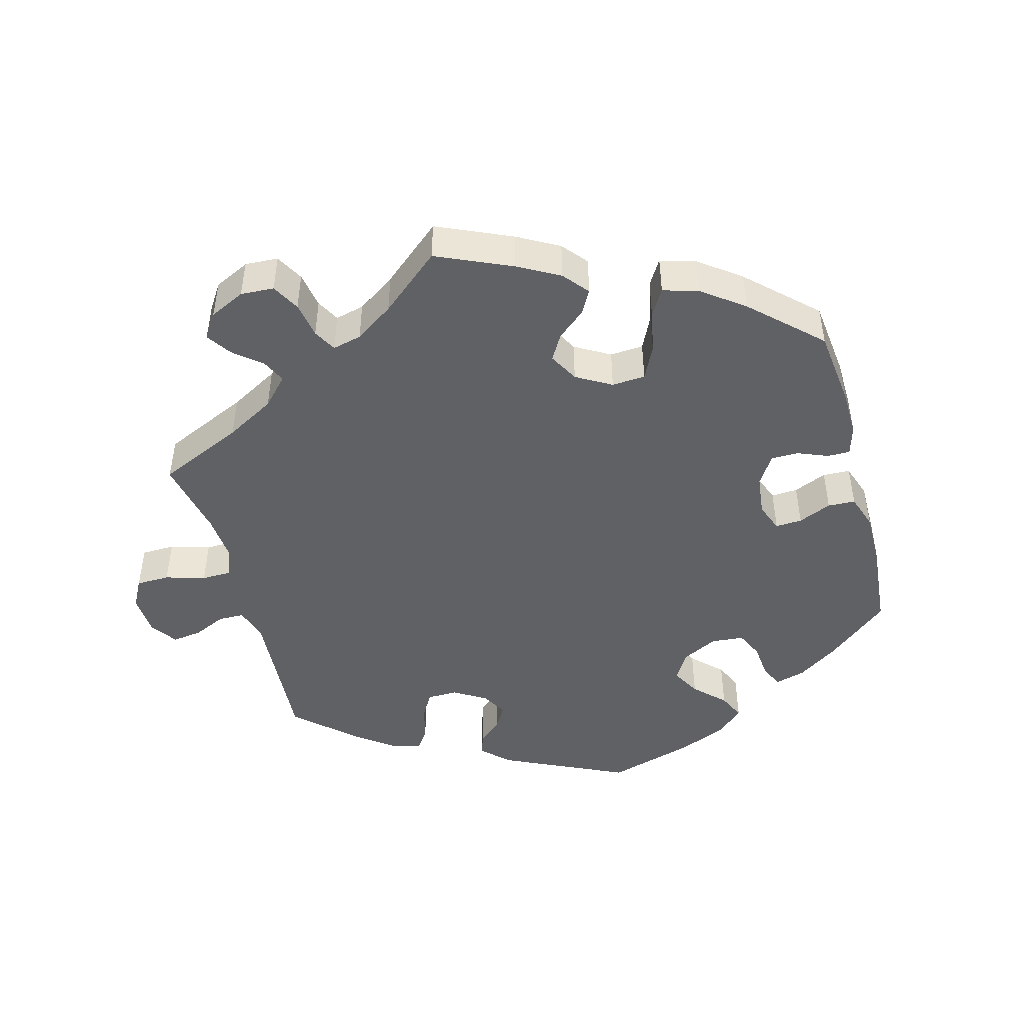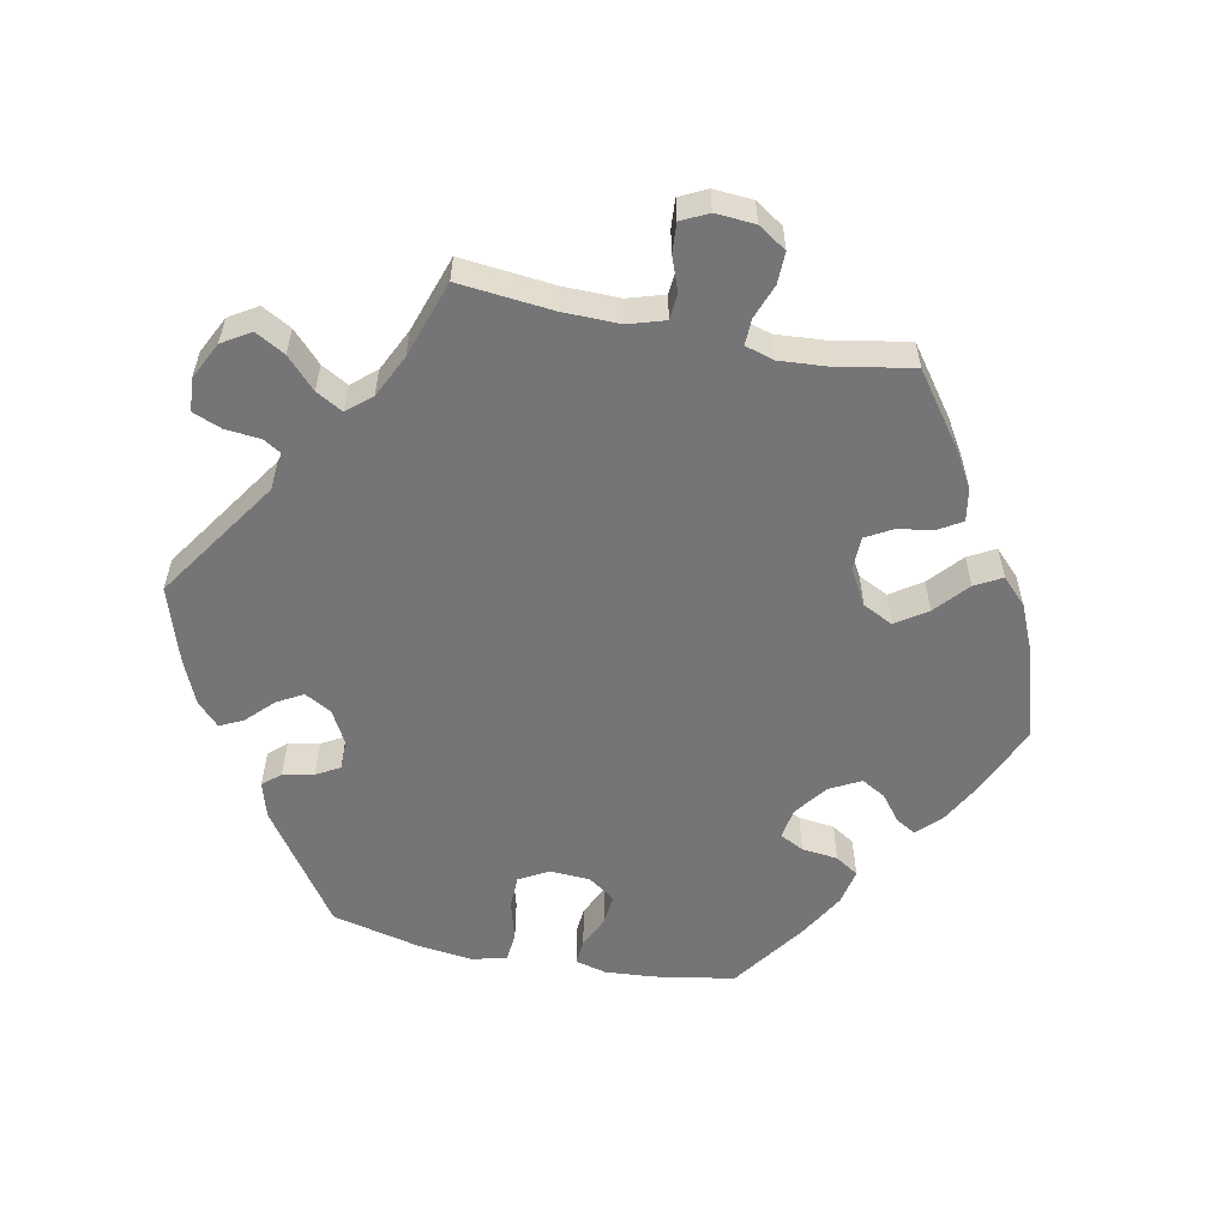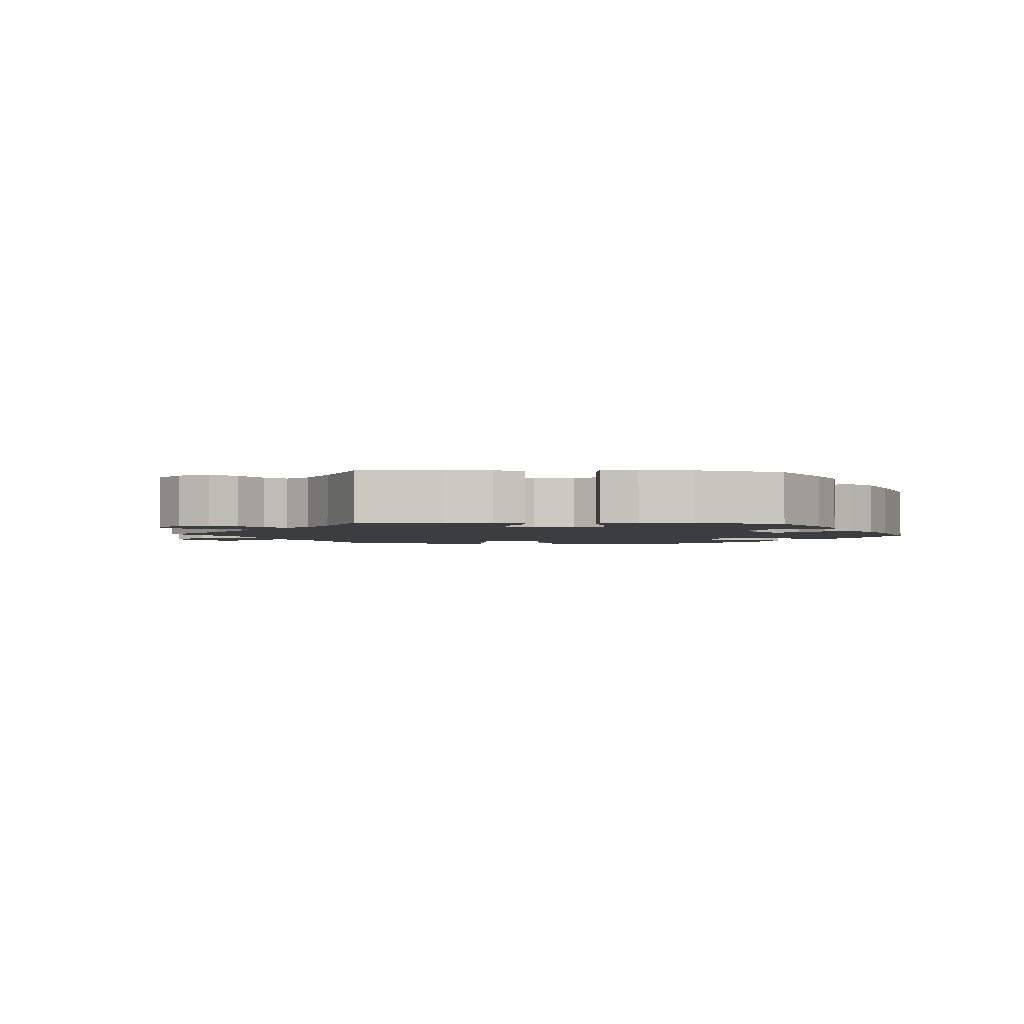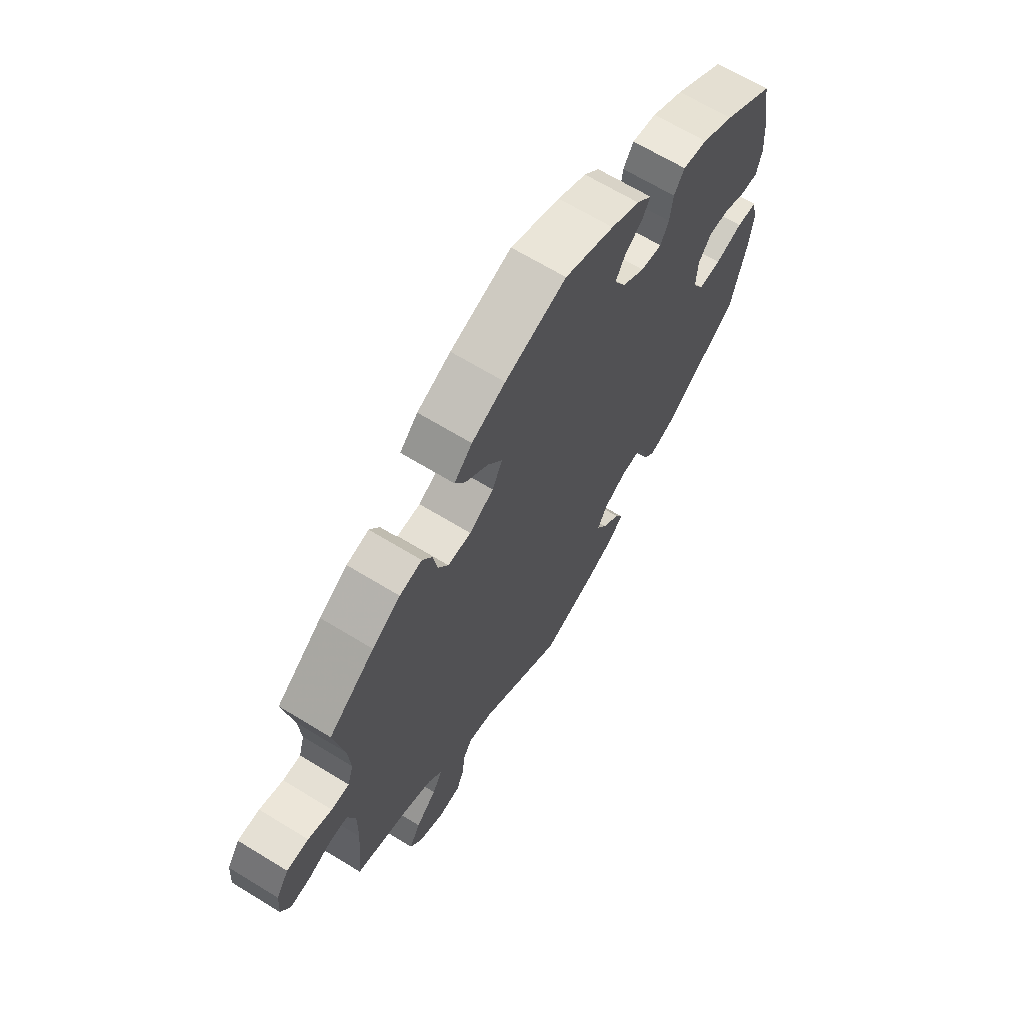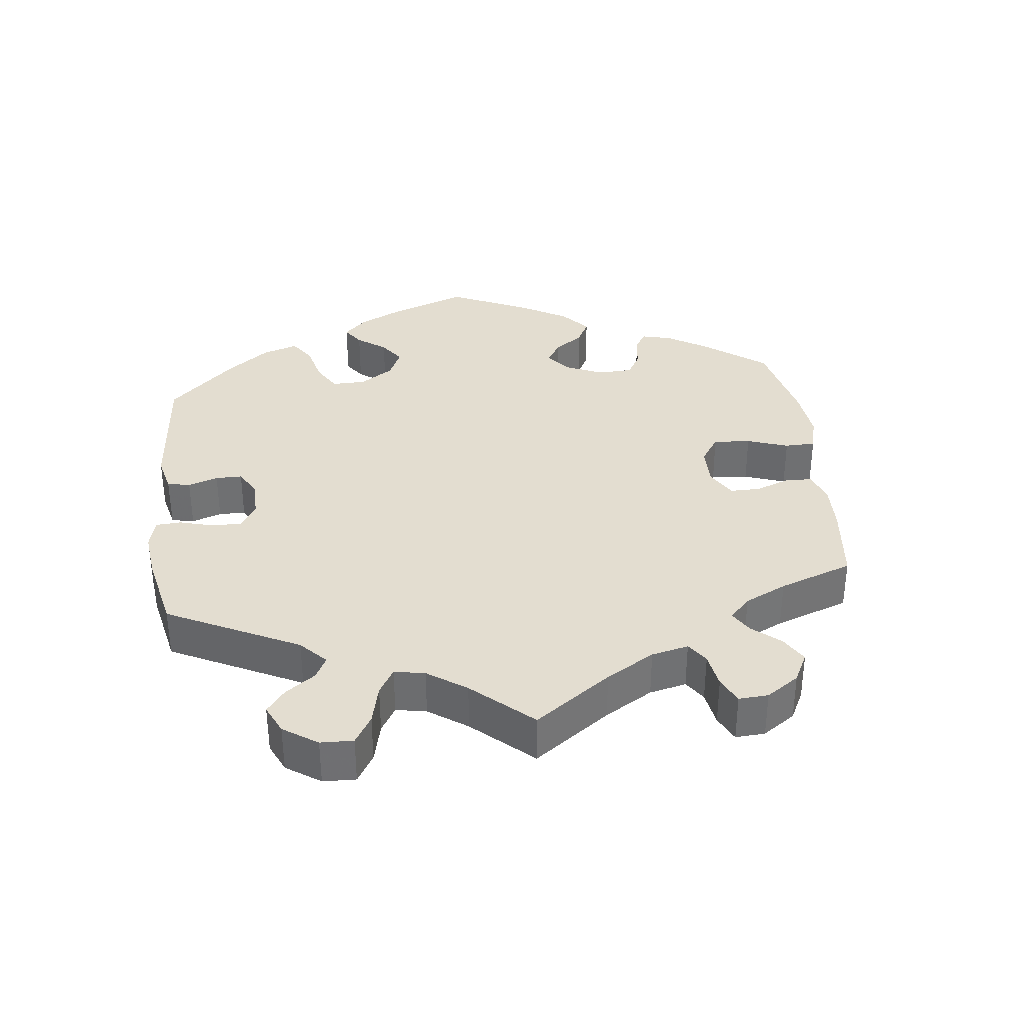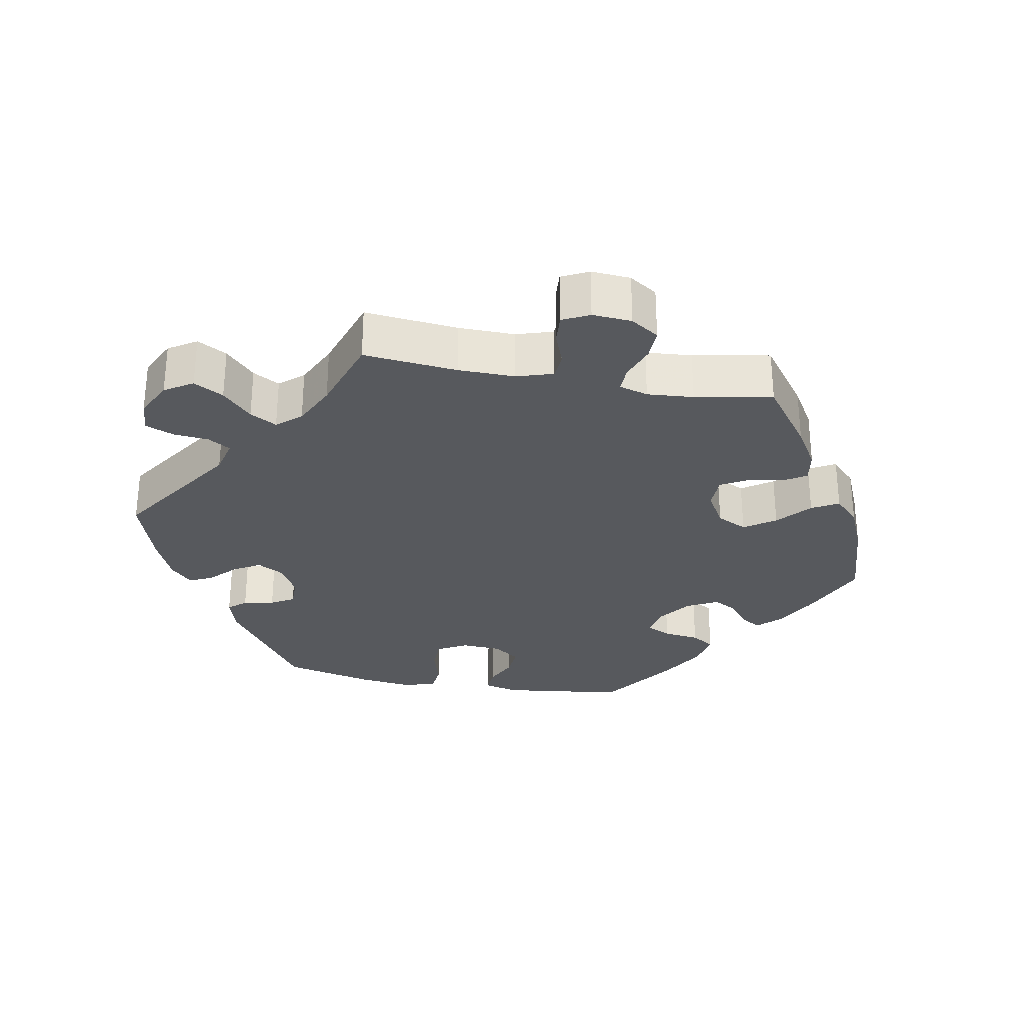
<metadata>
{"format":"obj","ext":"obj","renderer":"f3d","projection":"perspective","resolution":1024,"background":"white","views":[{"elev":-46.6,"azim":-45.0,"up":"+Y"},{"elev":-56.6,"azim":-101.5,"up":"+Y"},{"elev":-2.4,"azim":-33.8,"up":"+Y"},{"elev":66.8,"azim":-58.5,"up":"+Z"},{"elev":35.6,"azim":-126.6,"up":"+Y"},{"elev":-29.6,"azim":-100.5,"up":"+Y"}]}
</metadata>
<code>
v -0.175 0.07 -0.461
v -0.225 0.07 -0.449
v -0.244 0.07 -0.48
v -0.249 0.07 -0.531
v -0.265 0.07 -0.571
v -0.311 0.07 -0.575
v -0.364 0.07 -0.549
v -0.389 0.07 -0.509
v -0.366 0.07 -0.467
v -0.323 0.07 -0.426
v -0.302 0.07 -0.388
v -0.331 0.07 -0.354
v -0.392 0.07 -0.325
v -0.501 0.07 -0.289
v -0.488 0.07 -0.156
v -0.487 0.07 -0.076
v -0.503 0.07 -0.024
v -0.54 0.07 -0.021
v -0.588 0.07 -0.039
v -0.63 0.07 -0.042
v -0.649 0.07 -0.004
v -0.645 0.07 0.052
v -0.619 0.07 0.092
v -0.574 0.07 0.091
v -0.525 0.07 0.073
v -0.488 0.07 0.072
v -0.476 0.07 0.113
v -0.481 0.07 0.179
v -0.501 0.07 0.289
v -0.407 0.07 0.358
v -0.349 0.07 0.393
v -0.303 0.07 0.401
v -0.283 0.07 0.368
v -0.274 0.07 0.317
v -0.253 0.07 0.28
v -0.205 0.07 0.279
v -0.155 0.07 0.308
v -0.134 0.07 0.351
v -0.164 0.07 0.395
v -0.211 0.07 0.436
v -0.232 0.07 0.474
v -0.195 0.07 0.51
v -0.126 0.07 0.54
v 0 0.07 0.578
v 0.102 0.07 0.534
v 0.161 0.07 0.502
v 0.192 0.07 0.47
v 0.176 0.07 0.442
v 0.139 0.07 0.413
v 0.12 0.07 0.379
v 0.143 0.07 0.335
v 0.19 0.07 0.3
v 0.234 0.07 0.293
v 0.251 0.07 0.327
v 0.257 0.07 0.378
v 0.278 0.07 0.411
v 0.329 0.07 0.401
v 0.395 0.07 0.363
v 0.5 0.07 0.289
v 0.52 0.07 0.174
v 0.525 0.07 0.105
v 0.514 0.07 0.061
v 0.478 0.07 0.064
v 0.432 0.07 0.085
v 0.389 0.07 0.089
v 0.362 0.07 0.051
v 0.359 0.07 -0.006
v 0.382 0.07 -0.048
v 0.429 0.07 -0.049
v 0.486 0.07 -0.033
v 0.528 0.07 -0.037
v 0.539 0.07 -0.088
v 0.53 0.07 -0.162
v 0.5 0.07 -0.289
v 0.339 0.07 -0.402
v 0.288 0.07 -0.417
v 0.266 0.07 -0.392
v 0.257 0.07 -0.348
v 0.238 0.07 -0.315
v 0.196 0.07 -0.315
v 0.149 0.07 -0.341
v 0.128 0.07 -0.379
v 0.149 0.07 -0.416
v 0.186 0.07 -0.452
v 0.202 0.07 -0.485
v 0.17 0.07 -0.516
v 0.108 0.07 -0.543
v 0 0.07 -0.578
v -0.175 0 -0.461
v -0.225 0 -0.449
v -0.244 0 -0.48
v -0.249 0 -0.531
v -0.265 0 -0.571
v -0.311 0 -0.575
v -0.364 0 -0.549
v -0.389 0 -0.509
v -0.366 0 -0.467
v -0.323 0 -0.426
v -0.302 0 -0.388
v -0.331 0 -0.354
v -0.392 0 -0.325
v -0.501 0 -0.289
v -0.488 0 -0.156
v -0.487 0 -0.076
v -0.503 0 -0.024
v -0.54 0 -0.021
v -0.588 0 -0.039
v -0.63 0 -0.042
v -0.649 0 -0.004
v -0.645 0 0.052
v -0.619 0 0.092
v -0.574 0 0.091
v -0.525 0 0.073
v -0.488 0 0.072
v -0.476 0 0.113
v -0.481 0 0.179
v -0.501 0 0.289
v -0.407 0 0.358
v -0.349 0 0.393
v -0.303 0 0.401
v -0.283 0 0.368
v -0.274 0 0.317
v -0.253 0 0.28
v -0.205 0 0.279
v -0.155 0 0.308
v -0.134 0 0.351
v -0.164 0 0.395
v -0.211 0 0.436
v -0.232 0 0.474
v -0.195 0 0.51
v -0.126 0 0.54
v 0 0 0.578
v 0.102 0 0.534
v 0.161 0 0.502
v 0.192 0 0.47
v 0.176 0 0.442
v 0.139 0 0.413
v 0.12 0 0.379
v 0.143 0 0.335
v 0.19 0 0.3
v 0.234 0 0.293
v 0.251 0 0.327
v 0.257 0 0.378
v 0.278 0 0.411
v 0.329 0 0.401
v 0.395 0 0.363
v 0.5 0 0.289
v 0.52 0 0.174
v 0.525 0 0.105
v 0.514 0 0.061
v 0.478 0 0.064
v 0.432 0 0.085
v 0.389 0 0.089
v 0.362 0 0.051
v 0.359 0 -0.006
v 0.382 0 -0.048
v 0.429 0 -0.049
v 0.486 0 -0.033
v 0.528 0 -0.037
v 0.539 0 -0.088
v 0.53 0 -0.162
v 0.5 0 -0.289
v 0.339 0 -0.402
v 0.288 0 -0.417
v 0.266 0 -0.392
v 0.257 0 -0.348
v 0.238 0 -0.315
v 0.196 0 -0.315
v 0.149 0 -0.341
v 0.128 0 -0.379
v 0.149 0 -0.416
v 0.186 0 -0.452
v 0.202 0 -0.485
v 0.17 0 -0.516
v 0.108 0 -0.543
v 0 0 -0.578
f 87 88 1
f 86 87 1
f 83 84 85 86
f 82 83 86 1
f 81 82 1 2
f 80 81 2
f 75 76 77 78
f 75 78 79
f 74 75 79
f 73 74 79 80
f 69 70 71 72
f 68 69 72 73
f 61 62 63 64
f 61 64 65
f 60 61 65
f 59 60 65
f 58 59 65 66
f 54 55 56 57
f 53 54 57 58
f 46 47 48 49
f 46 49 50
f 45 46 50
f 44 45 50
f 43 44 50 51
f 39 40 41 42
f 38 39 42 43
f 31 32 33 34
f 31 34 35
f 28 29 30 31
f 27 28 31 35
f 26 27 35 36
f 22 23 24 25
f 22 25 26
f 21 22 26
f 18 19 20 21
f 17 18 21 26
f 16 17 26 36
f 13 14 15
f 12 13 15 16
f 11 12 16 36
f 7 8 9 10
f 7 10 11
f 6 7 11
f 3 4 5 6
f 2 3 6 11
f 68 73 80 2
f 53 58 66
f 52 53 66 67
f 51 52 67 68
f 38 43 51 68
f 2 11 36 37
f 2 37 38 68
f 89 176 175
f 89 175 174
f 174 173 172 171
f 89 174 171 170
f 90 89 170 169
f 90 169 168
f 166 165 164 163
f 167 166 163
f 167 163 162
f 168 167 162 161
f 160 159 158 157
f 161 160 157 156
f 152 151 150 149
f 153 152 149
f 153 149 148
f 153 148 147
f 154 153 147 146
f 145 144 143 142
f 146 145 142 141
f 137 136 135 134
f 138 137 134
f 138 134 133
f 138 133 132
f 139 138 132 131
f 130 129 128 127
f 131 130 127 126
f 122 121 120 119
f 123 122 119
f 119 118 117 116
f 123 119 116 115
f 124 123 115 114
f 113 112 111 110
f 114 113 110
f 114 110 109
f 109 108 107 106
f 114 109 106 105
f 124 114 105 104
f 103 102 101
f 104 103 101 100
f 124 104 100 99
f 98 97 96 95
f 99 98 95
f 99 95 94
f 94 93 92 91
f 99 94 91 90
f 90 168 161 156
f 154 146 141
f 155 154 141 140
f 156 155 140 139
f 156 139 131 126
f 125 124 99 90
f 156 126 125 90
f 1 89 90 2
f 2 90 91 3
f 3 91 92 4
f 4 92 93 5
f 5 93 94 6
f 6 94 95 7
f 7 95 96 8
f 8 96 97 9
f 9 97 98 10
f 10 98 99 11
f 11 99 100 12
f 12 100 101 13
f 13 101 102 14
f 14 102 103 15
f 15 103 104 16
f 16 104 105 17
f 17 105 106 18
f 18 106 107 19
f 19 107 108 20
f 20 108 109 21
f 21 109 110 22
f 22 110 111 23
f 23 111 112 24
f 24 112 113 25
f 25 113 114 26
f 26 114 115 27
f 27 115 116 28
f 28 116 117 29
f 29 117 118 30
f 30 118 119 31
f 31 119 120 32
f 32 120 121 33
f 33 121 122 34
f 34 122 123 35
f 35 123 124 36
f 36 124 125 37
f 37 125 126 38
f 38 126 127 39
f 39 127 128 40
f 40 128 129 41
f 41 129 130 42
f 42 130 131 43
f 43 131 132 44
f 44 132 133 45
f 45 133 134 46
f 46 134 135 47
f 47 135 136 48
f 48 136 137 49
f 49 137 138 50
f 50 138 139 51
f 51 139 140 52
f 52 140 141 53
f 53 141 142 54
f 54 142 143 55
f 55 143 144 56
f 56 144 145 57
f 57 145 146 58
f 58 146 147 59
f 59 147 148 60
f 60 148 149 61
f 61 149 150 62
f 62 150 151 63
f 63 151 152 64
f 64 152 153 65
f 65 153 154 66
f 66 154 155 67
f 67 155 156 68
f 68 156 157 69
f 69 157 158 70
f 70 158 159 71
f 71 159 160 72
f 72 160 161 73
f 73 161 162 74
f 74 162 163 75
f 75 163 164 76
f 76 164 165 77
f 77 165 166 78
f 78 166 167 79
f 79 167 168 80
f 80 168 169 81
f 81 169 170 82
f 82 170 171 83
f 83 171 172 84
f 84 172 173 85
f 85 173 174 86
f 86 174 175 87
f 87 175 176 88
f 88 176 89 1

</code>
